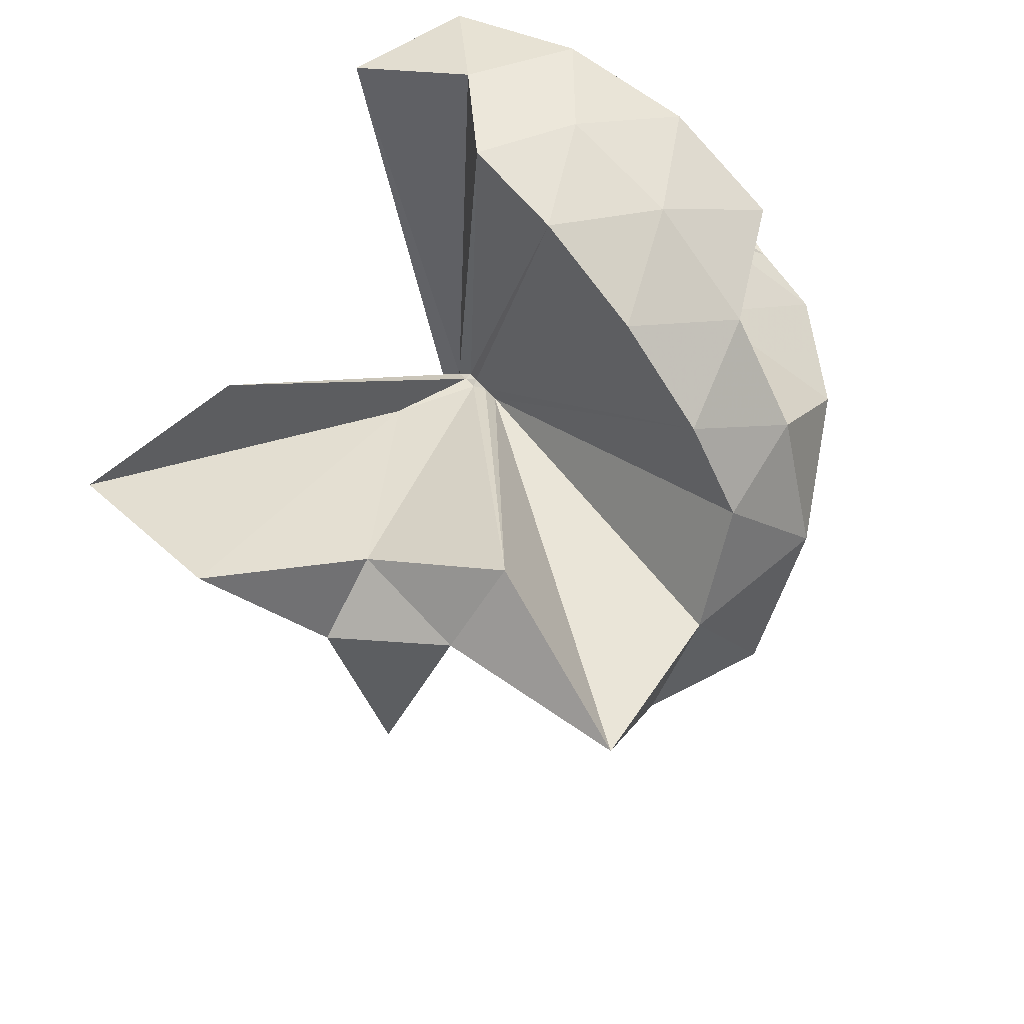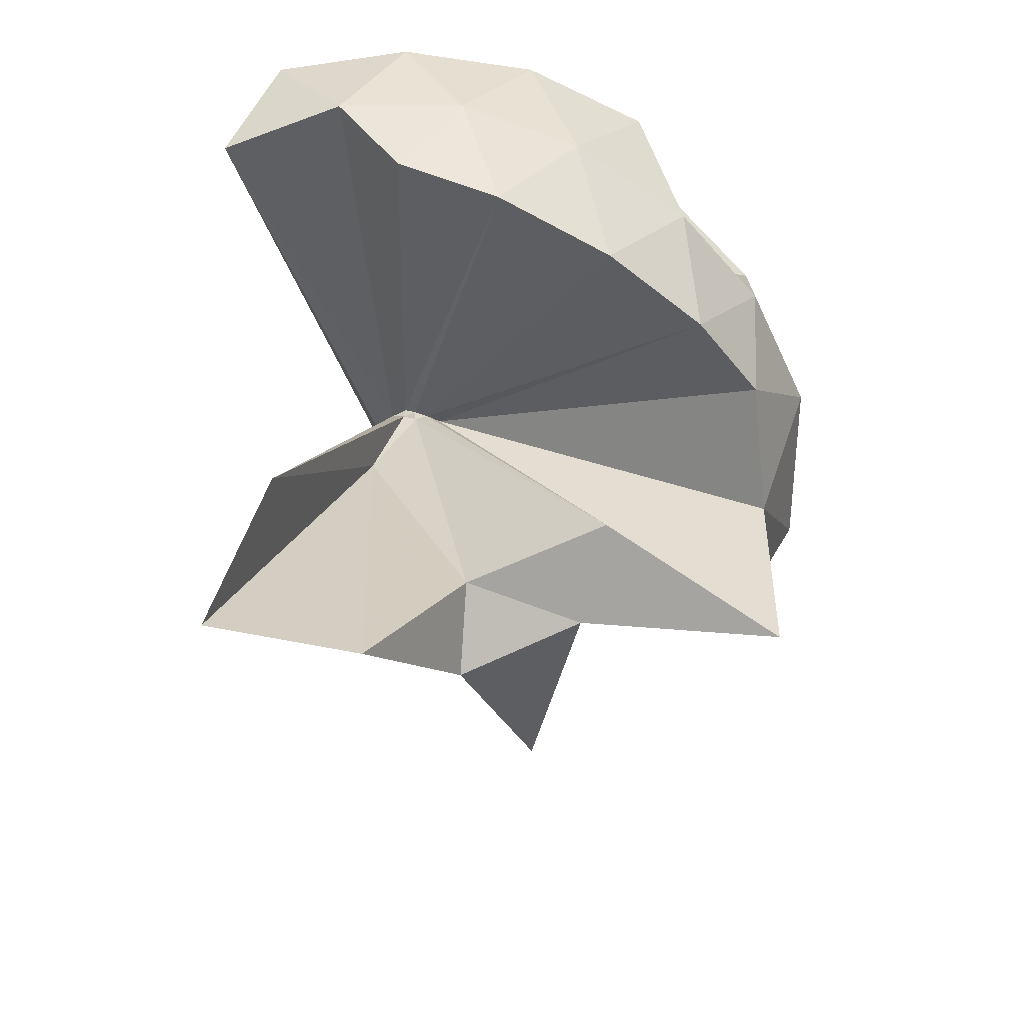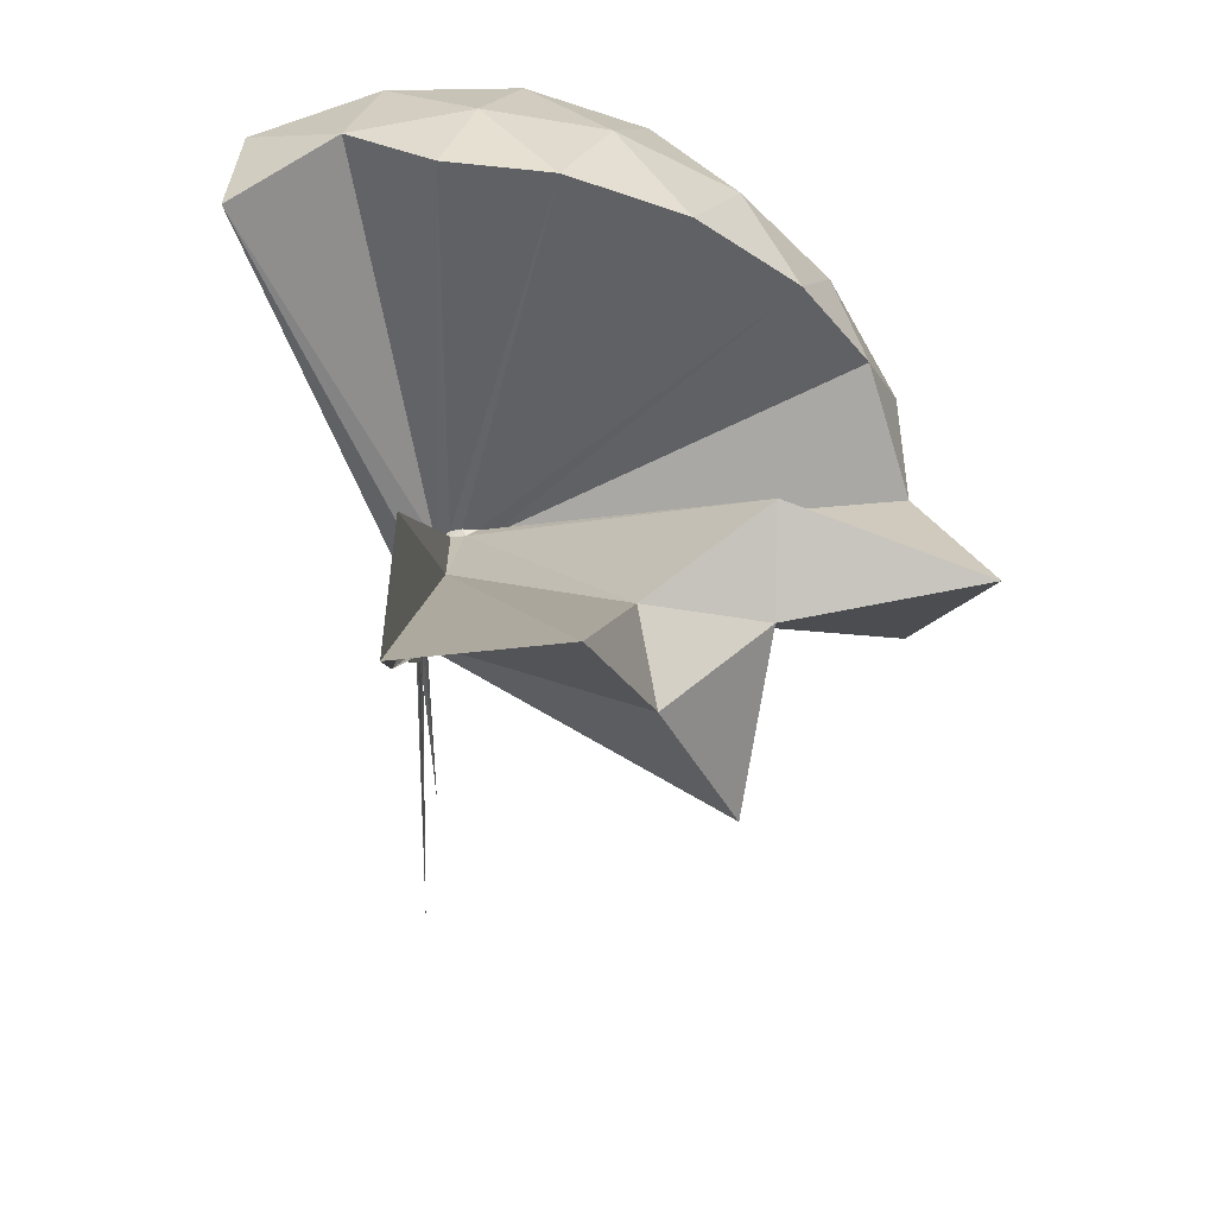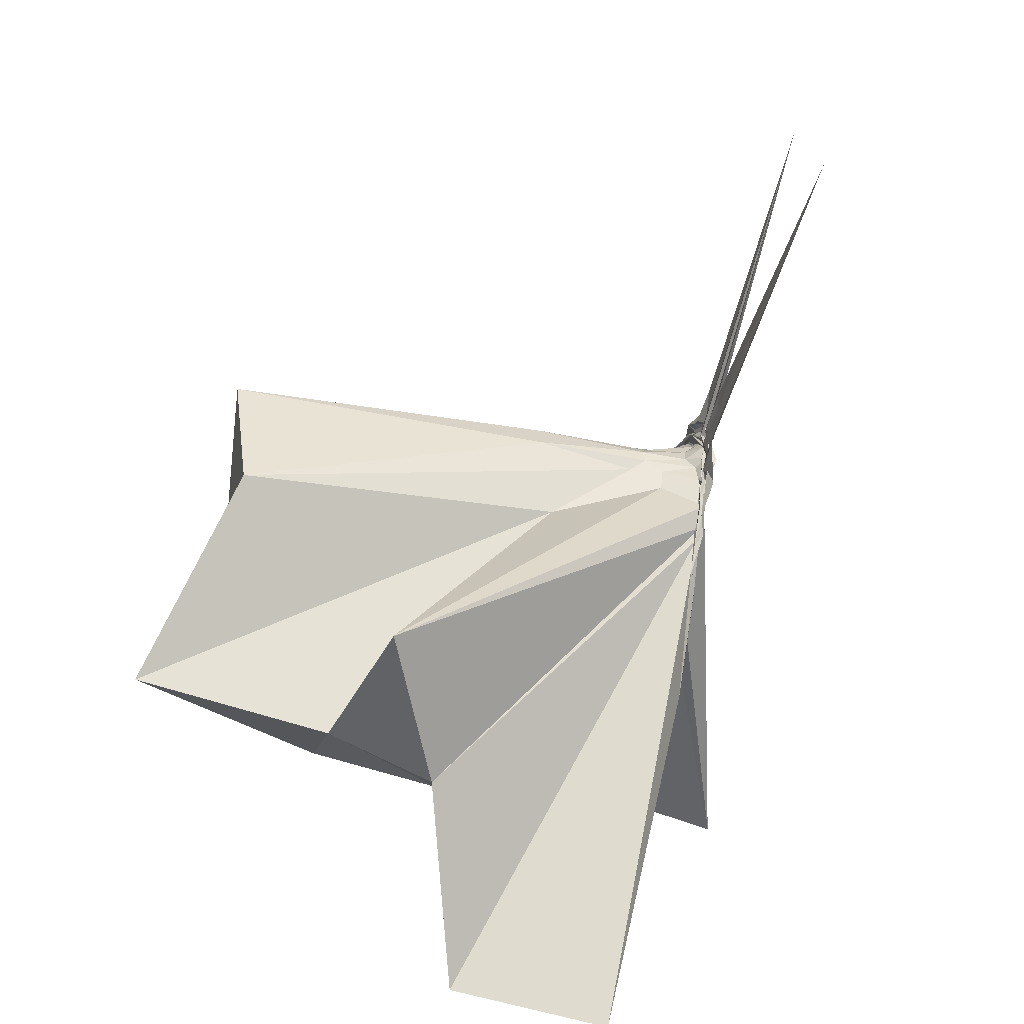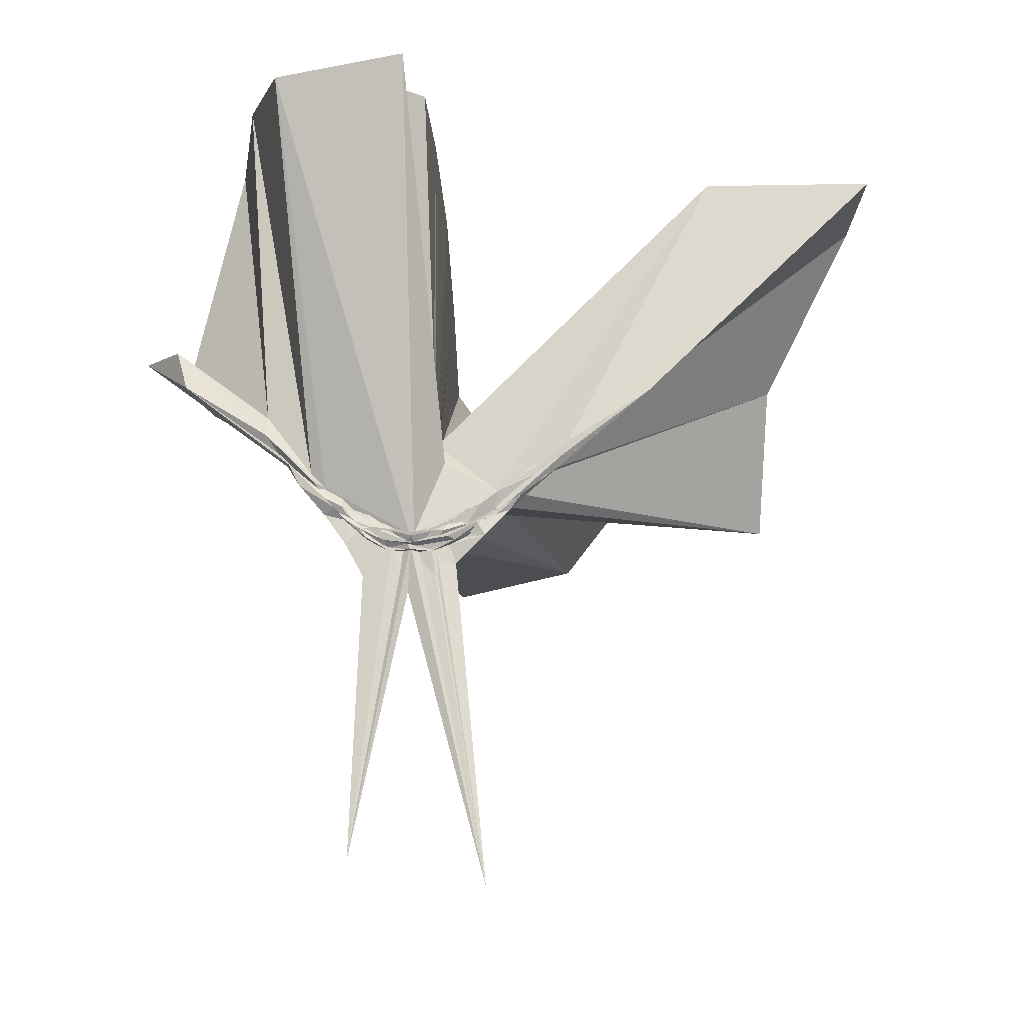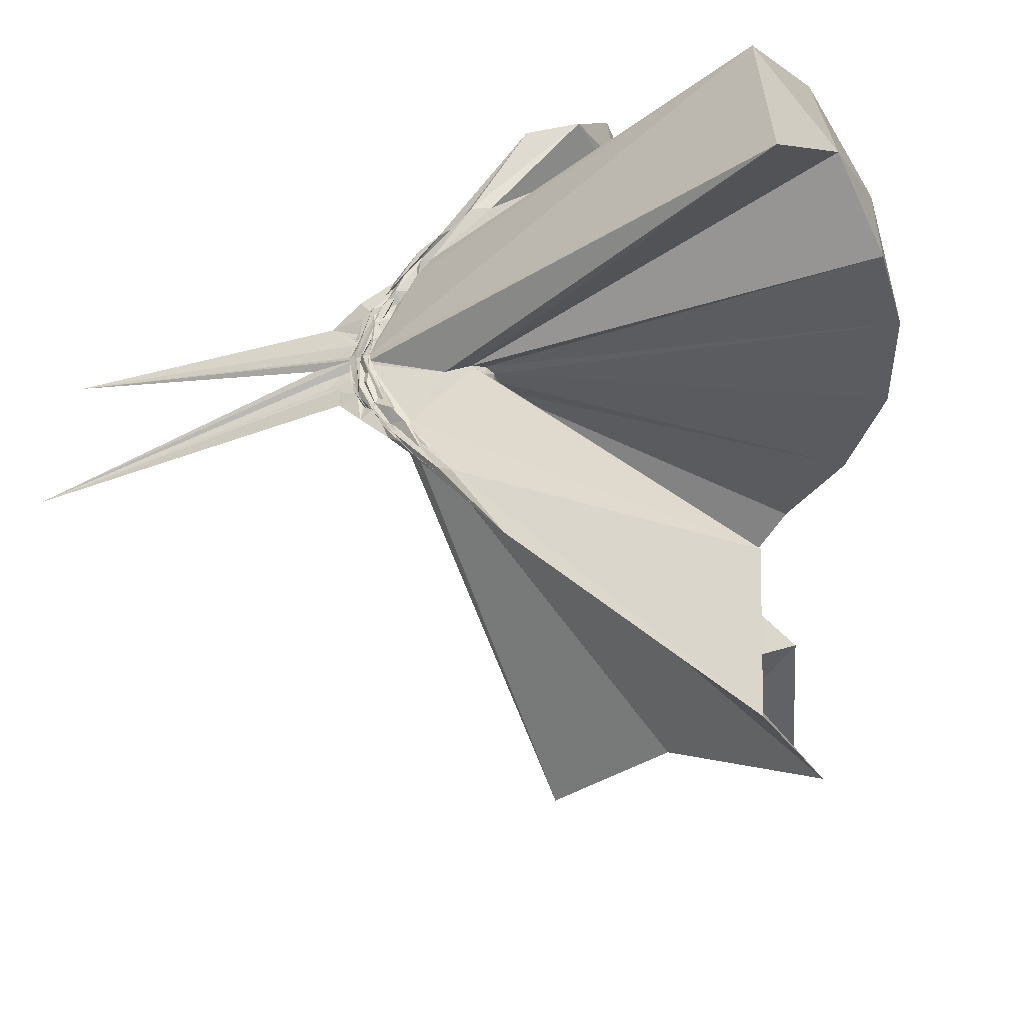
<metadata>
{"format":"obj","ext":"obj","renderer":"f3d","projection":"perspective","resolution":1024,"background":"white","views":[{"elev":61.8,"azim":48.4,"up":"+Z"},{"elev":57.2,"azim":18.3,"up":"+Z"},{"elev":42.1,"azim":-0.1,"up":"+Z"},{"elev":-59.6,"azim":165.3,"up":"+Y"},{"elev":-16.4,"azim":-84.9,"up":"+Z"},{"elev":-34.0,"azim":-67.2,"up":"+Y"}]}
</metadata>
<code>
v -0.9071 -0.1038 1.09
v -1.003 -0.09441 -0.07295
v -0.0612 -0.09689 0.6095
v -0.1286 0.1341 0.6487
v -0.5645 0.3249 0.4153
v -0.6765 0.4806 0.4441
v -0.7642 0.4968 0.4562
v -0.9328 0.4778 0.4323
v -1.003 0.2464 0.1991
v -1.01 0.1324 0.08197
v -0.9917 0.1089 0.05871
v -0.9812 0.008468 -0.01896
v -1.01 -0.09634 -0.05328
v -1.007 -0.1065 -0.05134
v -0.9924 -0.2916 0.0242
v -0.9939 -0.3173 0.04949
v -1.008 -0.4554 0.1623
v -0.9682 -1.161 0.7898
v -0.6283 -1.127 0.8034
v -0.5325 -0.7643 0.5626
v -0.2688 -0.5901 0.6676
v -0.8254 -0.131 0.1877
v 0.02289 0.08423 0.3768
v -0.1944 0.3667 0.4203
v -0.4062 0.5002 0.4525
v -0.5767 0.5261 0.4529
v -0.8001 0.5834 0.4528
v -0.9859 0.4418 0.3263
v -0.9907 0.2166 0.156
v -0.9886 0.1104 0.05228
v -1 0.07295 0.02663
v -0.9982 -0.08769 -0.06351
v -0.9971 -0.1015 -0.06506
v -0.9876 -0.2663 -0.006258
v -0.9946 -0.3067 0.02637
v -1.005 -0.4395 0.1293
v -1.003 -0.641 0.2808
v -0.9993 -0.3219 0.06666
v -0.4942 -0.9227 0.4378
v -0.2744 -0.7456 0.496
v 0.1522 -0.6596 0.524
v 0.02124 -0.2576 0.3844
v -0.6262 0.001085 0.07641
v -0.8555 0.001132 0.06229
v -0.9593 0.03457 0.05846
v -0.9914 0.06565 0.04857
v -0.9897 0.1952 0.1242
v -1.008 0.1889 0.1233
v -0.9927 0.1027 0.03322
v -0.9928 0.07859 0.01888
v -1.004 0.03604 -0.01341
v -1.009 -0.09523 -0.07009
v -1.012 -0.1793 -0.05736
v -1.005 -0.259 -0.02035
v -0.9953 -0.3056 0.01282
v -0.9888 -0.4231 0.09989
v -0.9952 -0.4327 0.114
v -1.005 -0.2954 0.04926
v -0.336 -0.8958 0.1201
v -0.673 -0.2799 0.1035
v 0.02072 -0.3863 0.124
v 0.07181 -0.09535 0.07615
v -0.846 -0.03089 0.02984
v -0.9271 0.001616 0.04021
v -0.9881 0.04359 0.02435
v -1.008 0.06344 0.01954
v -1.004 0.1632 0.07281
v -1.009 0.07924 0.01619
v -1.005 0.06209 -0.005266
v -1.013 0.02331 -0.03377
v -1.002 -0.03336 -0.06041
v -0.9953 -0.1092 -0.07368
v -1.002 -0.1967 -0.06298
v -0.9913 -0.2559 -0.03111
v -1.004 -0.3472 0.03912
v -0.9876 -0.3696 0.05427
v -0.9904 -0.2842 0.009901
v -1.007 -0.2523 0.0167
v -0.912 -0.1905 0.02966
v -0.8411 -0.1396 0.02744
v -0.6293 -0.1191 0.02161
v -0.6308 -0.05921 0.02454
v -0.9156 -0.02912 0.0214
v -0.9913 0.006194 0.007963
v -0.9932 0.03368 -0.006813
v -0.9996 0.04739 -0.005715
v -0.9885 0.1066 0.006467
v -0.9876 0.04054 -0.0322
v -1.012 0.006885 -0.0555
v -0.9887 -0.03837 -0.07548
v -1.013 -0.08914 -0.07382
v -0.9921 -0.1452 -0.0831
v -1.014 -0.187 -0.07129
v -0.9932 -0.2289 -0.05071
v -0.9927 -0.32 0.00593
v -1.007 -0.246 -0.02269
v -0.9976 -0.2238 -0.02521
v -0.9896 -0.181 -0.008286
v -0.9122 -0.1459 0.01157
v -0.8722 -0.1161 0.008614
v -0.8633 -0.0879 0.00416
v -0.874 -0.05913 0.0127
v -0.2047 -0.09846 0.797
v -0.318 0.1445 0.8528
v -0.4977 0.3939 0.8447
v -0.7898 0.4726 0.4394
v -0.9906 0.244 0.243
v -0.9974 0.1376 0.1018
v -0.9963 0.1052 0.06931
v -0.9967 -0.09073 -0.04566
v -0.9963 -0.1019 -0.04539
v -0.9941 -0.1115 -0.0428
v -0.986 -0.2885 0.05614
v -0.9585 -0.7854 0.8027
v -0.9105 -0.3673 0.2842
v -0.881 -0.1534 0.2021
v -0.8564 -0.1362 0.203
v -0.4206 -0.103 0.9615
v -0.574 0.1425 1.001
v -0.7555 0.3679 0.9581
v -1.035 0.2955 0.9978
v -1.306 0.1892 0.9547
v -1.321 -0.1054 0.9943
v -0.9746 -0.1685 0.1279
v -0.9428 -0.1475 0.1804
v -0.9125 -0.1511 0.197
v -0.8886 -0.1369 0.2072
v -0.6762 -0.1031 1.062
v -0.8369 0.1224 1.063
v -1.097 0.03574 1.062
v -0.9444 -0.1456 0.1766
v -0.9145 -0.1331 0.198
v -0.9856 -0.03262 -0.01004
v -1.005 -0.007317 -0.02937
v -1.006 0.01588 -0.03267
v -1.006 0.05611 -0.06581
v -0.9828 0.0007817 -0.06152
v -0.9927 -0.04583 -0.08445
v -1.01 -0.09494 -0.08531
v -0.9963 -0.1433 -0.0876
v -0.9919 -0.1827 -0.07219
v -1.006 -0.2649 -0.05487
v -0.9882 -0.2004 -0.0465
v -1.008 -0.1706 -0.04248
v -0.9838 -0.1374 -0.01341
v -0.962 -0.1058 -0.01225
v -0.9629 -0.07039 -0.009651
v -0.9999 -0.04819 -0.03451
v -0.9933 -0.02896 -0.05384
v -0.9898 0.01532 -0.141
v -0.9961 -0.0499 -0.07717
v -0.9873 -0.09646 -0.08627
v -0.9951 -0.1523 -0.146
v -0.9867 -0.1972 -0.1168
v -0.9946 -0.1508 -0.06266
v -1.001 -0.1292 -0.04043
v -0.9972 -0.08666 -0.0436
v -0.9859 -0.07189 -0.06444
v -0.9896 0.03947 -0.7843
v -0.9901 -0.08852 -0.1796
v -1.004 -0.2693 -0.8474
v -0.9875 -0.1129 -0.06912
f 3 23 4
f 4 23 24
f 4 24 5
f 5 24 25
f 5 25 6
f 6 25 26
f 6 26 7
f 7 26 27
f 7 27 8
f 8 27 28
f 8 28 9
f 9 28 29
f 9 29 10
f 10 29 30
f 10 30 11
f 11 30 31
f 11 31 12
f 12 31 32
f 12 32 13
f 13 32 33
f 13 33 14
f 14 33 34
f 14 34 15
f 15 34 35
f 15 35 16
f 16 35 36
f 16 36 17
f 17 36 37
f 17 37 18
f 18 37 38
f 18 38 19
f 19 38 39
f 19 39 20
f 20 39 40
f 20 40 21
f 21 40 41
f 21 41 22
f 22 41 42
f 22 42 3
f 3 42 23
f 23 43 24
f 24 43 44
f 24 44 25
f 25 44 45
f 25 45 26
f 26 45 46
f 26 46 27
f 27 46 47
f 27 47 28
f 28 47 48
f 28 48 29
f 29 48 49
f 29 49 30
f 30 49 50
f 30 50 31
f 31 50 51
f 31 51 32
f 32 51 52
f 32 52 33
f 33 52 53
f 33 53 34
f 34 53 54
f 34 54 35
f 35 54 55
f 35 55 36
f 36 55 56
f 36 56 37
f 37 56 57
f 37 57 38
f 38 57 58
f 38 58 39
f 39 58 59
f 39 59 40
f 40 59 60
f 40 60 41
f 41 60 61
f 41 61 42
f 42 61 62
f 42 62 23
f 23 62 43
f 43 63 44
f 44 63 64
f 44 64 45
f 45 64 65
f 45 65 46
f 46 65 66
f 46 66 47
f 47 66 67
f 47 67 48
f 48 67 68
f 48 68 49
f 49 68 69
f 49 69 50
f 50 69 70
f 50 70 51
f 51 70 71
f 51 71 52
f 52 71 72
f 52 72 53
f 53 72 73
f 53 73 54
f 54 73 74
f 54 74 55
f 55 74 75
f 55 75 56
f 56 75 76
f 56 76 57
f 57 76 77
f 57 77 58
f 58 77 78
f 58 78 59
f 59 78 79
f 59 79 60
f 60 79 80
f 60 80 61
f 61 80 81
f 61 81 62
f 62 81 82
f 62 82 43
f 43 82 63
f 63 83 64
f 64 83 84
f 64 84 65
f 65 84 85
f 65 85 66
f 66 85 86
f 66 86 67
f 67 86 87
f 67 87 68
f 68 87 88
f 68 88 69
f 69 88 89
f 69 89 70
f 70 89 90
f 70 90 71
f 71 90 91
f 71 91 72
f 72 91 92
f 72 92 73
f 73 92 93
f 73 93 74
f 74 93 94
f 74 94 75
f 75 94 95
f 75 95 76
f 76 95 96
f 76 96 77
f 77 96 97
f 77 97 78
f 78 97 98
f 78 98 79
f 79 98 99
f 79 99 80
f 80 99 100
f 80 100 81
f 81 100 101
f 81 101 82
f 82 101 102
f 82 102 63
f 63 102 83
f 103 104 118
f 104 119 118
f 104 105 119
f 105 120 119
f 105 106 120
f 106 107 120
f 107 121 120
f 107 108 121
f 108 122 121
f 108 109 122
f 109 110 122
f 110 123 122
f 110 111 123
f 111 124 123
f 111 112 124
f 112 113 124
f 113 125 124
f 113 114 125
f 114 126 125
f 114 115 126
f 115 116 126
f 116 127 126
f 116 117 127
f 117 118 127
f 117 103 118
f 118 119 128
f 119 129 128
f 119 120 129
f 120 121 129
f 121 130 129
f 121 122 130
f 122 123 130
f 123 131 130
f 123 124 131
f 124 125 131
f 125 132 131
f 125 126 132
f 126 127 132
f 127 128 132
f 127 118 128
f 133 148 134
f 134 148 149
f 134 149 135
f 135 149 150
f 135 150 136
f 136 150 137
f 137 150 151
f 137 151 138
f 138 151 152
f 138 152 139
f 139 152 140
f 140 152 153
f 140 153 141
f 141 153 154
f 141 154 142
f 142 154 143
f 143 154 155
f 143 155 144
f 144 155 156
f 144 156 145
f 145 156 146
f 146 156 157
f 146 157 147
f 147 157 148
f 147 148 133
f 148 158 149
f 149 158 159
f 149 159 150
f 150 159 151
f 151 159 160
f 151 160 152
f 152 160 153
f 153 160 161
f 153 161 154
f 154 161 155
f 155 161 162
f 155 162 156
f 156 162 157
f 157 162 158
f 157 158 148
f 3 4 103
f 103 4 104
f 4 5 104
f 104 5 105
f 5 6 105
f 105 6 106
f 6 7 106
f 7 8 106
f 106 8 107
f 8 9 107
f 107 9 108
f 9 10 108
f 108 10 109
f 10 11 109
f 11 12 109
f 109 12 110
f 12 13 110
f 110 13 111
f 13 14 111
f 111 14 112
f 14 15 112
f 15 16 112
f 112 16 113
f 16 17 113
f 113 17 114
f 17 18 114
f 114 18 115
f 18 19 115
f 19 20 115
f 115 20 116
f 20 21 116
f 116 21 117
f 21 22 117
f 117 22 103
f 22 3 103
f 83 133 84
f 84 133 134
f 84 134 85
f 85 134 135
f 85 135 86
f 86 135 136
f 86 136 87
f 87 136 88
f 88 136 137
f 88 137 89
f 89 137 138
f 89 138 90
f 90 138 139
f 90 139 91
f 91 139 92
f 92 139 140
f 92 140 93
f 93 140 141
f 93 141 94
f 94 141 142
f 94 142 95
f 95 142 96
f 96 142 143
f 96 143 97
f 97 143 144
f 97 144 98
f 98 144 145
f 98 145 99
f 99 145 100
f 100 145 146
f 100 146 101
f 101 146 147
f 101 147 102
f 102 147 133
f 102 133 83
f 128 129 1
f 129 130 1
f 130 131 1
f 131 132 1
f 132 128 1
f 159 158 2
f 160 159 2
f 161 160 2
f 162 161 2
f 158 162 2

</code>
